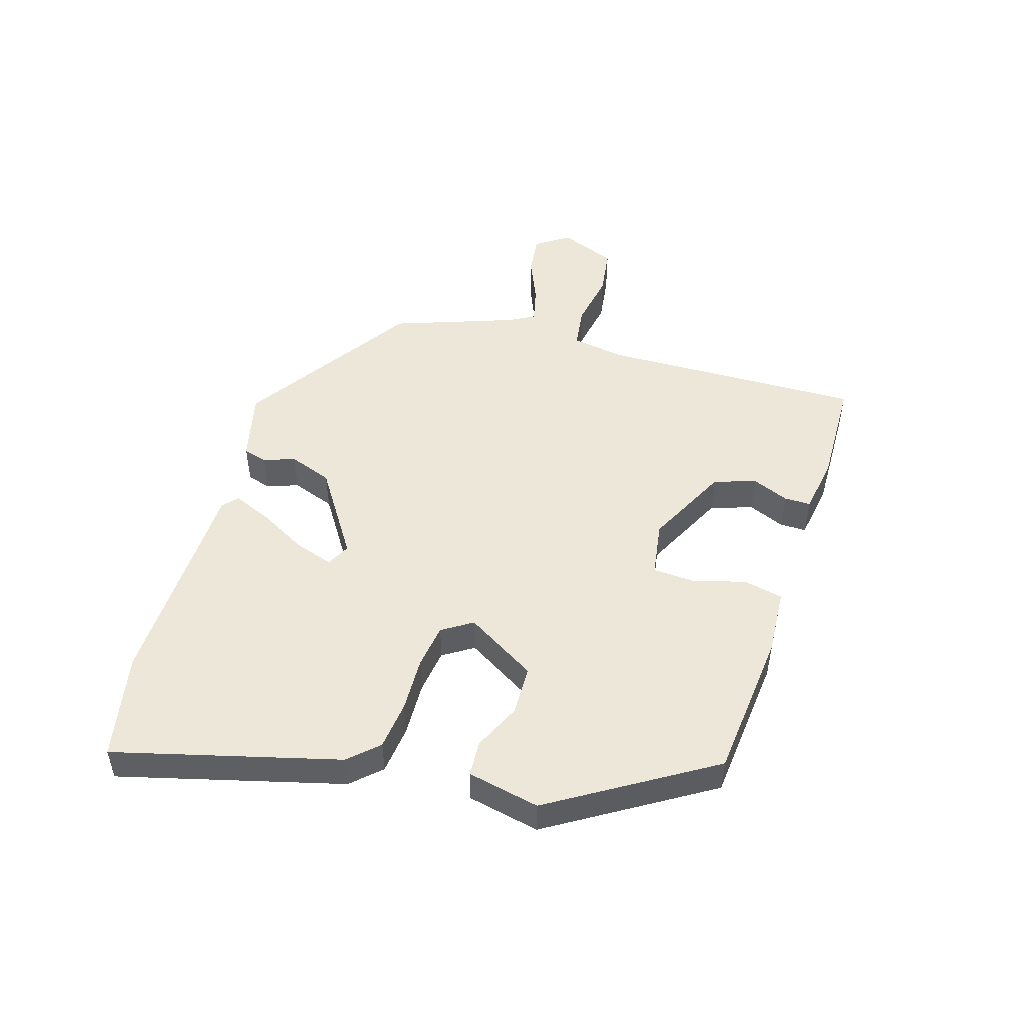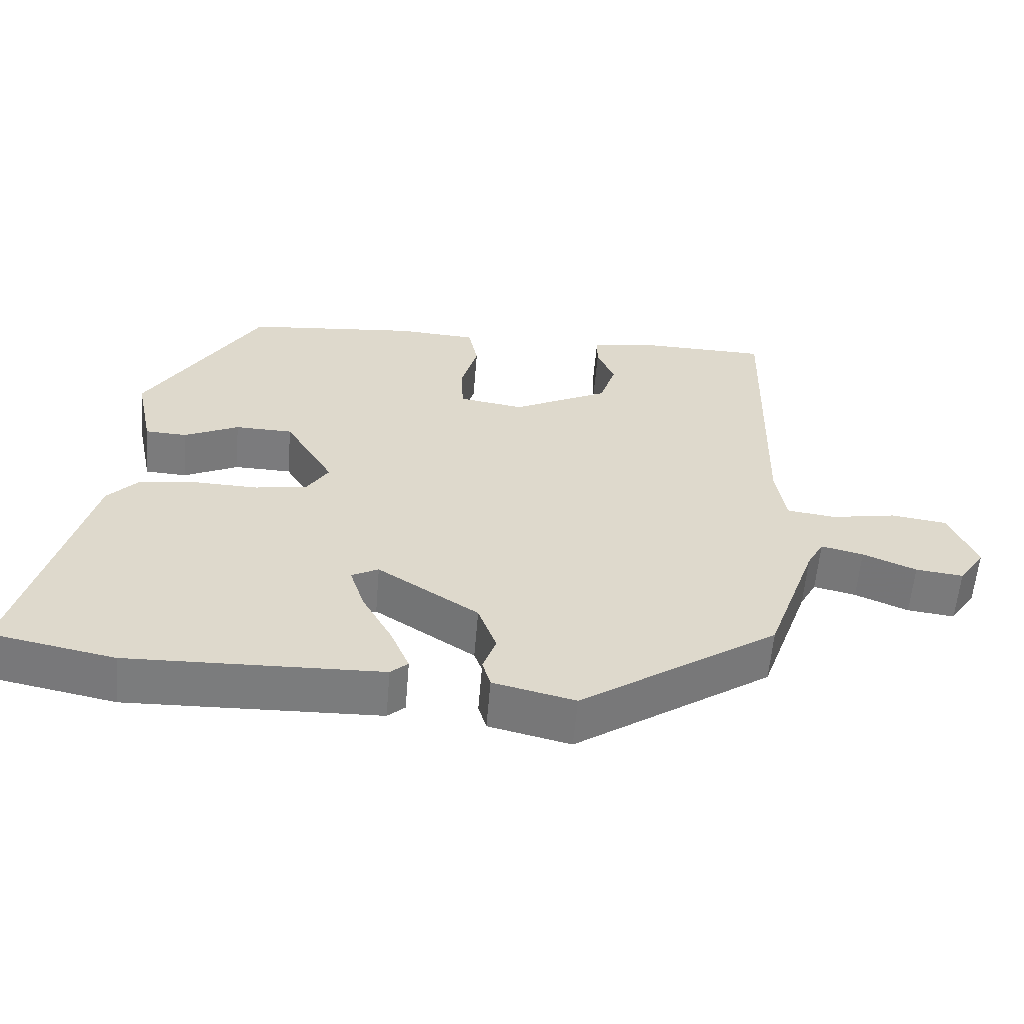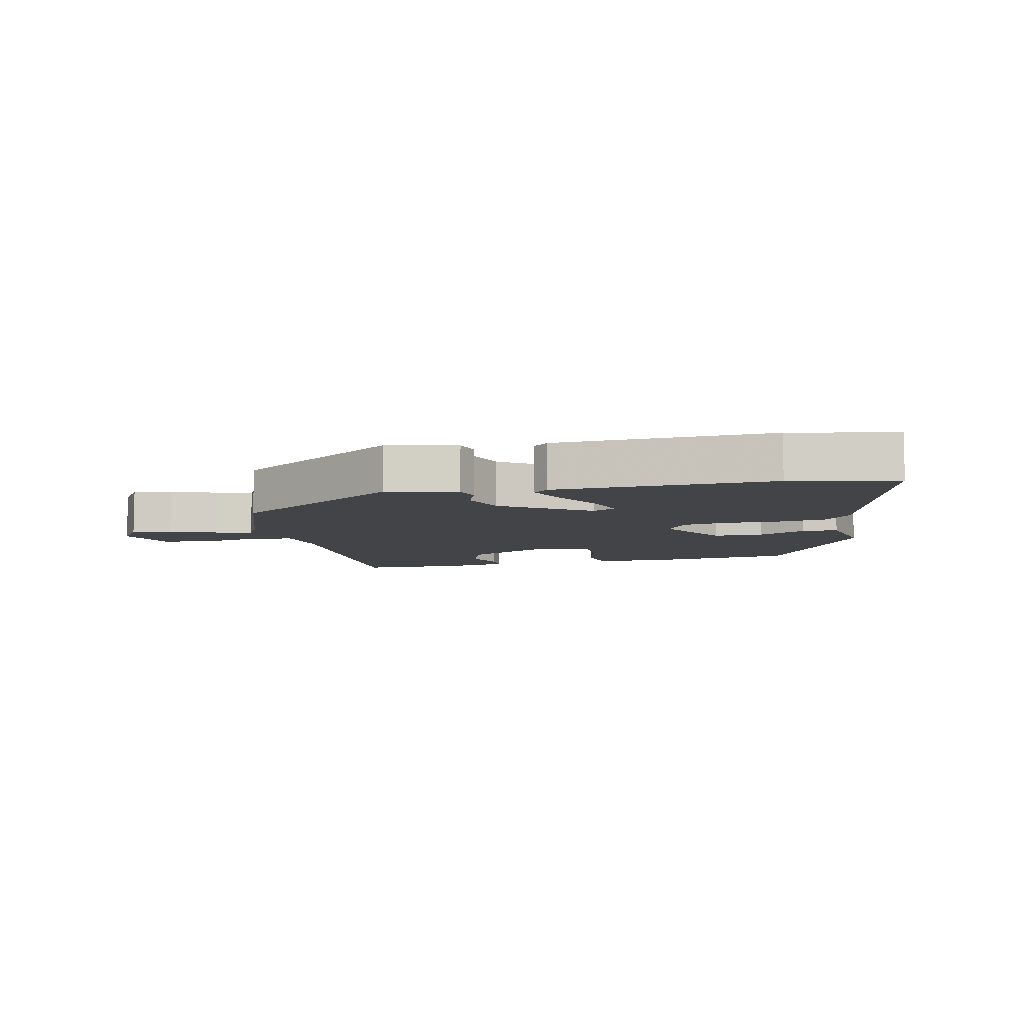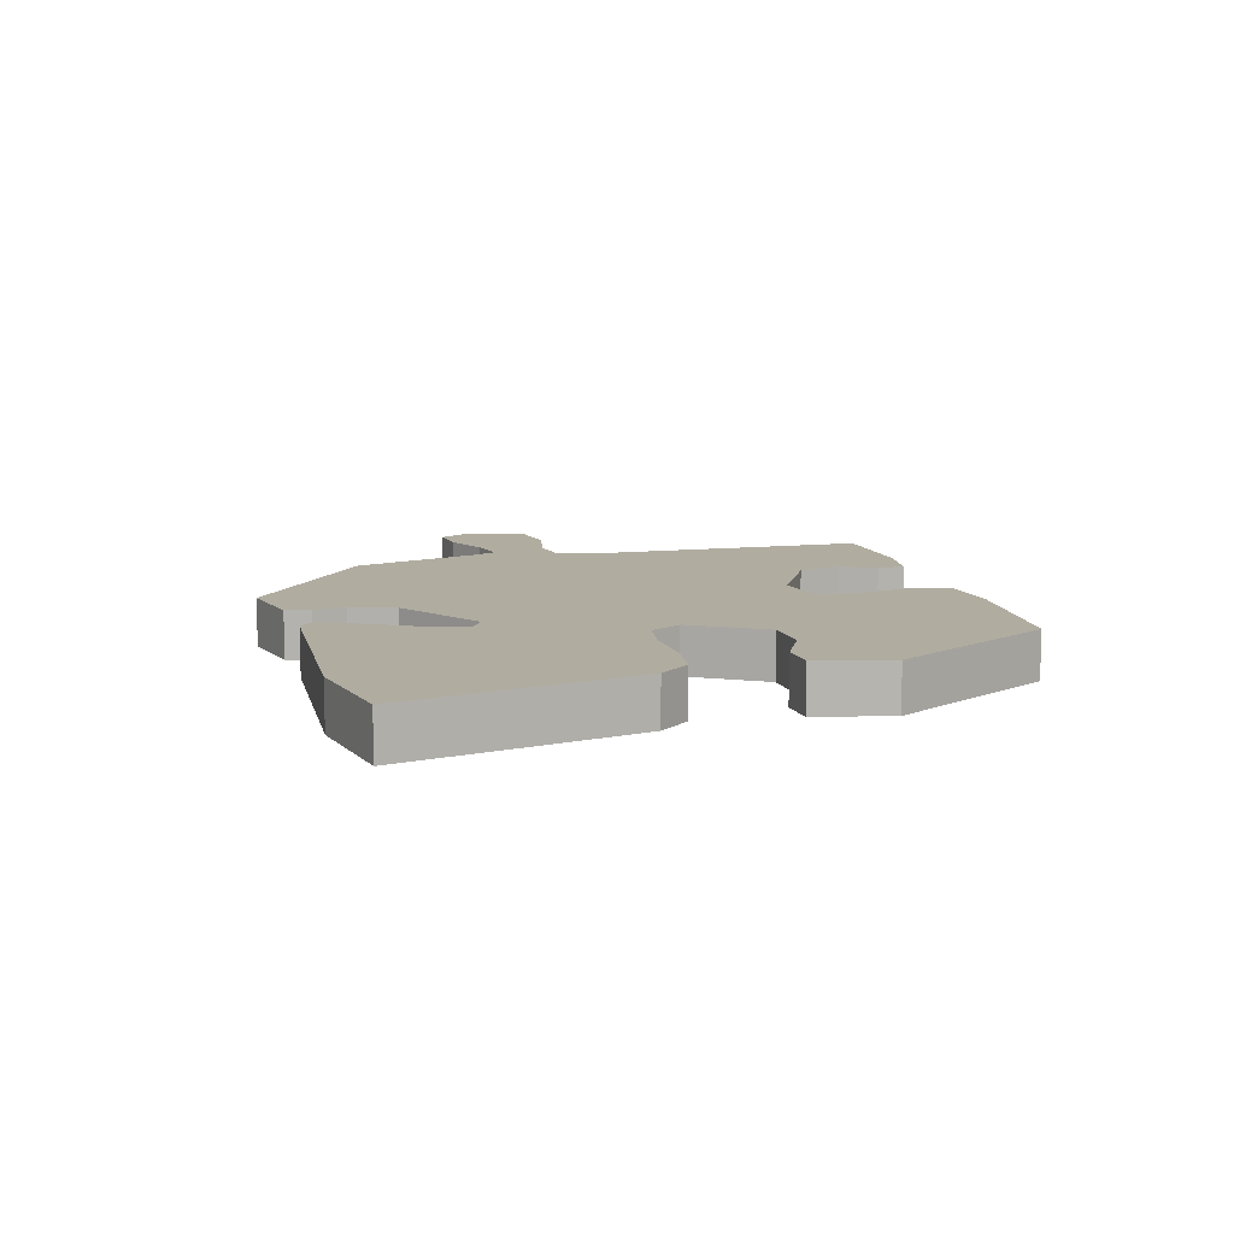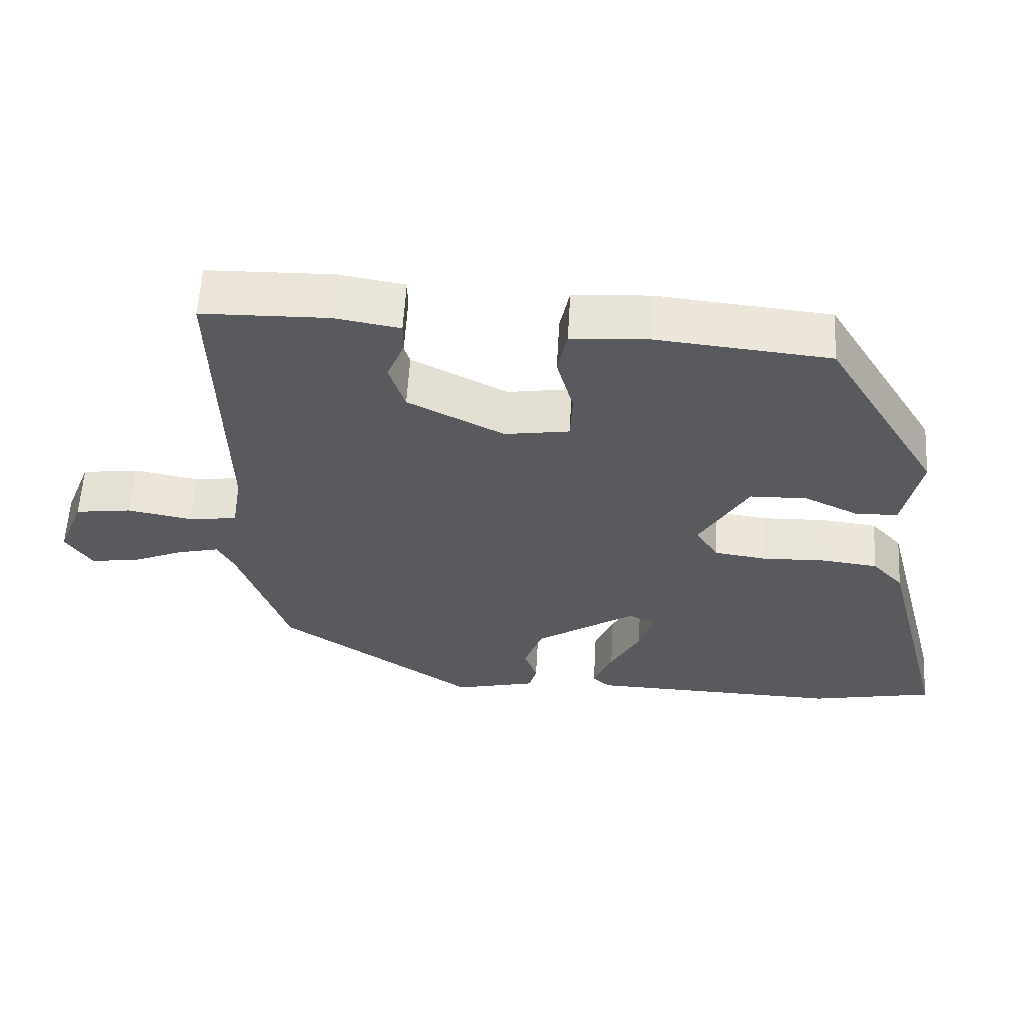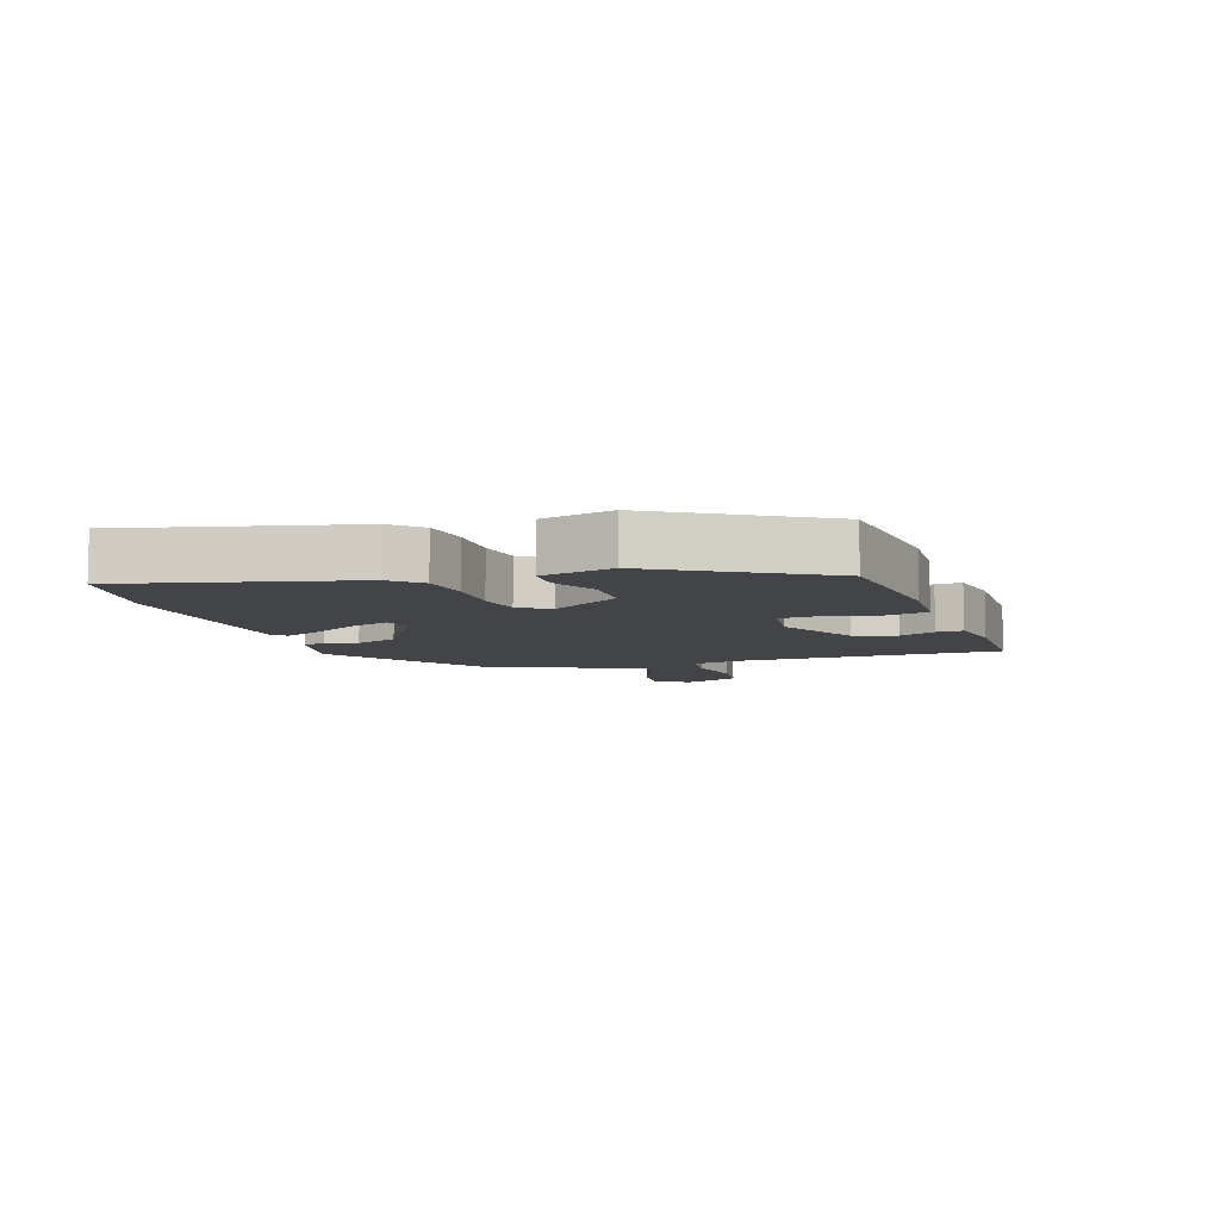
<metadata>
{"format":"obj","ext":"obj","renderer":"f3d","projection":"perspective","resolution":1024,"background":"white","views":[{"elev":49.7,"azim":-73.0,"up":"+Y"},{"elev":-58.6,"azim":-4.7,"up":"+Z"},{"elev":-7.8,"azim":-167.2,"up":"+Y"},{"elev":9.9,"azim":-104.0,"up":"+Y"},{"elev":58.4,"azim":-176.7,"up":"+Z"},{"elev":-7.9,"azim":-70.4,"up":"+Y"}]}
</metadata>
<code>
v 0.459 0.07 -0.366
v 0.188 0.07 -0.546
v 0.076 0.07 -0.519
v 0.065 0.07 -0.481
v 0.083 0.07 -0.431
v 0.058 0.07 -0.362
v -0.08 0.07 -0.272
v -0.117 0.07 -0.291
v -0.097 0.07 -0.353
v -0.056 0.07 -0.428
v -0.03 0.07 -0.49
v -0.054 0.07 -0.511
v -0.401 0.07 -0.52
v -0.57 0.07 -0.486
v -0.476 0.07 -0.13
v -0.433 0.07 -0.084
v -0.356 0.07 -0.075
v -0.268 0.07 -0.078
v -0.197 0.07 -0.068
v -0.166 0.07 -0.02
v -0.233 0.07 0.092
v -0.312 0.07 0.094
v -0.387 0.07 0.059
v -0.444 0.07 0.062
v -0.468 0.07 0.177
v -0.311 0.07 0.432
v -0.074 0.07 0.455
v 0.033 0.07 0.448
v 0.046 0.07 0.385
v 0.023 0.07 0.302
v 0.026 0.07 0.235
v 0.115 0.07 0.221
v 0.247 0.07 0.287
v 0.269 0.07 0.354
v 0.245 0.07 0.412
v 0.245 0.07 0.454
v 0.335 0.07 0.469
v 0.509 0.07 0.465
v 0.499 0.07 0.048
v 0.513 0.07 -0.037
v 0.58 0.07 -0.046
v 0.669 0.07 -0.03
v 0.747 0.07 -0.041
v 0.783 0.07 -0.131
v 0.747 0.07 -0.184
v 0.682 0.07 -0.176
v 0.609 0.07 -0.145
v 0.551 0.07 -0.131
v 0.528 0.07 -0.173
v 0.459 0 -0.366
v 0.188 0 -0.546
v 0.076 0 -0.519
v 0.065 0 -0.481
v 0.083 0 -0.431
v 0.058 0 -0.362
v -0.08 0 -0.272
v -0.117 0 -0.291
v -0.097 0 -0.353
v -0.056 0 -0.428
v -0.03 0 -0.49
v -0.054 0 -0.511
v -0.401 0 -0.52
v -0.57 0 -0.486
v -0.476 0 -0.13
v -0.433 0 -0.084
v -0.356 0 -0.075
v -0.268 0 -0.078
v -0.197 0 -0.068
v -0.166 0 -0.02
v -0.233 0 0.092
v -0.312 0 0.094
v -0.387 0 0.059
v -0.444 0 0.062
v -0.468 0 0.177
v -0.311 0 0.432
v -0.074 0 0.455
v 0.033 0 0.448
v 0.046 0 0.385
v 0.023 0 0.302
v 0.026 0 0.235
v 0.115 0 0.221
v 0.247 0 0.287
v 0.269 0 0.354
v 0.245 0 0.412
v 0.245 0 0.454
v 0.335 0 0.469
v 0.509 0 0.465
v 0.499 0 0.048
v 0.513 0 -0.037
v 0.58 0 -0.046
v 0.669 0 -0.03
v 0.747 0 -0.041
v 0.783 0 -0.131
v 0.747 0 -0.184
v 0.682 0 -0.176
v 0.609 0 -0.145
v 0.551 0 -0.131
v 0.528 0 -0.173
f 44 45 46 47
f 44 47 48
f 41 42 43 44
f 40 41 44 48
f 36 37 38 39
f 34 35 36 39
f 33 34 39 40
f 32 33 40 48
f 27 28 29 30
f 27 30 31
f 26 27 31
f 25 26 31
f 22 23 24 25
f 21 22 25 31
f 20 21 31 32
f 15 16 17 18
f 15 18 19
f 14 15 19
f 13 14 19
f 9 10 11 12
f 8 9 12 13
f 2 3 4 5
f 49 1 2 5
f 49 5 6
f 48 49 6 7
f 32 48 7
f 20 32 7 8
f 8 13 19 20
f 96 95 94 93
f 97 96 93
f 93 92 91 90
f 97 93 90 89
f 88 87 86 85
f 88 85 84 83
f 89 88 83 82
f 97 89 82 81
f 79 78 77 76
f 80 79 76
f 80 76 75
f 80 75 74
f 74 73 72 71
f 80 74 71 70
f 81 80 70 69
f 67 66 65 64
f 68 67 64
f 68 64 63
f 68 63 62
f 61 60 59 58
f 62 61 58 57
f 54 53 52 51
f 54 51 50 98
f 55 54 98
f 56 55 98 97
f 56 97 81
f 57 56 81 69
f 69 68 62 57
f 1 50 51 2
f 2 51 52 3
f 3 52 53 4
f 4 53 54 5
f 5 54 55 6
f 6 55 56 7
f 7 56 57 8
f 8 57 58 9
f 9 58 59 10
f 10 59 60 11
f 11 60 61 12
f 12 61 62 13
f 13 62 63 14
f 14 63 64 15
f 15 64 65 16
f 16 65 66 17
f 17 66 67 18
f 18 67 68 19
f 19 68 69 20
f 20 69 70 21
f 21 70 71 22
f 22 71 72 23
f 23 72 73 24
f 24 73 74 25
f 25 74 75 26
f 26 75 76 27
f 27 76 77 28
f 28 77 78 29
f 29 78 79 30
f 30 79 80 31
f 31 80 81 32
f 32 81 82 33
f 33 82 83 34
f 34 83 84 35
f 35 84 85 36
f 36 85 86 37
f 37 86 87 38
f 38 87 88 39
f 39 88 89 40
f 40 89 90 41
f 41 90 91 42
f 42 91 92 43
f 43 92 93 44
f 44 93 94 45
f 45 94 95 46
f 46 95 96 47
f 47 96 97 48
f 48 97 98 49
f 49 98 50 1

</code>
